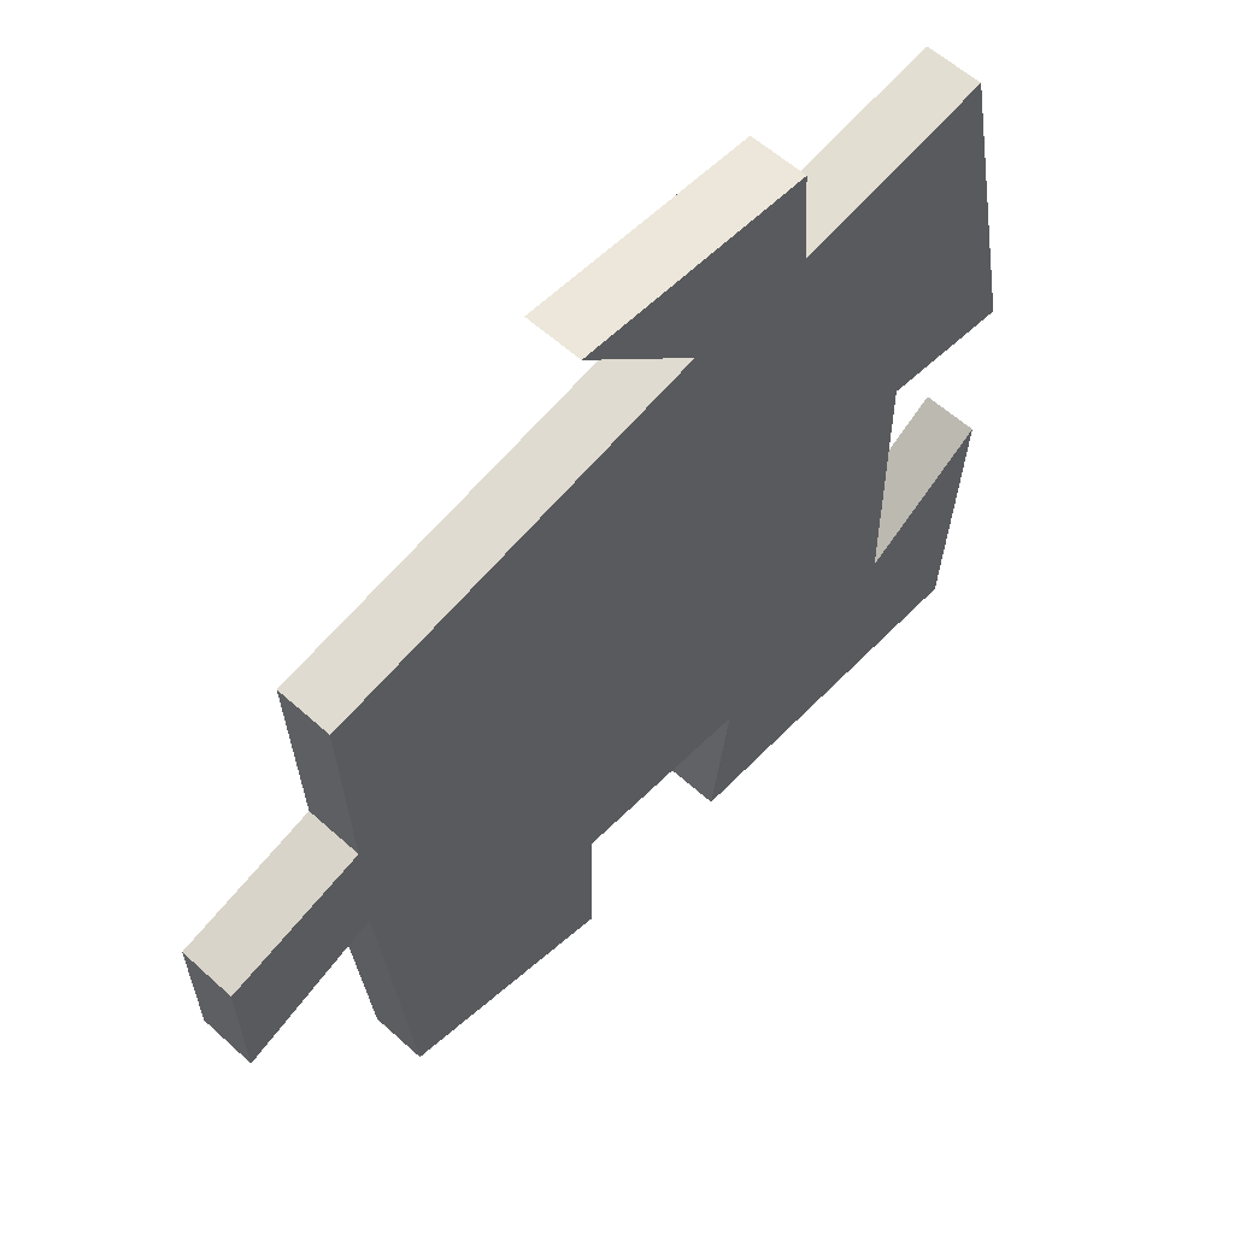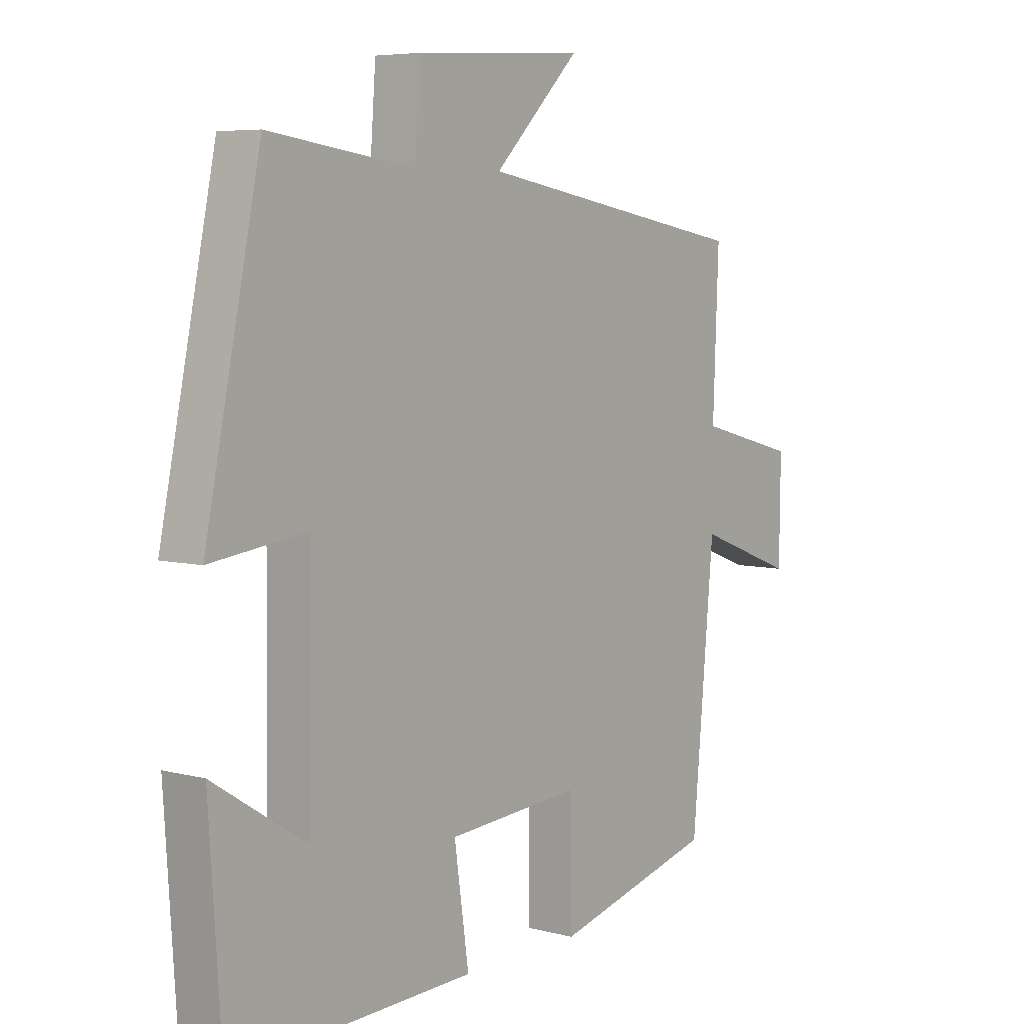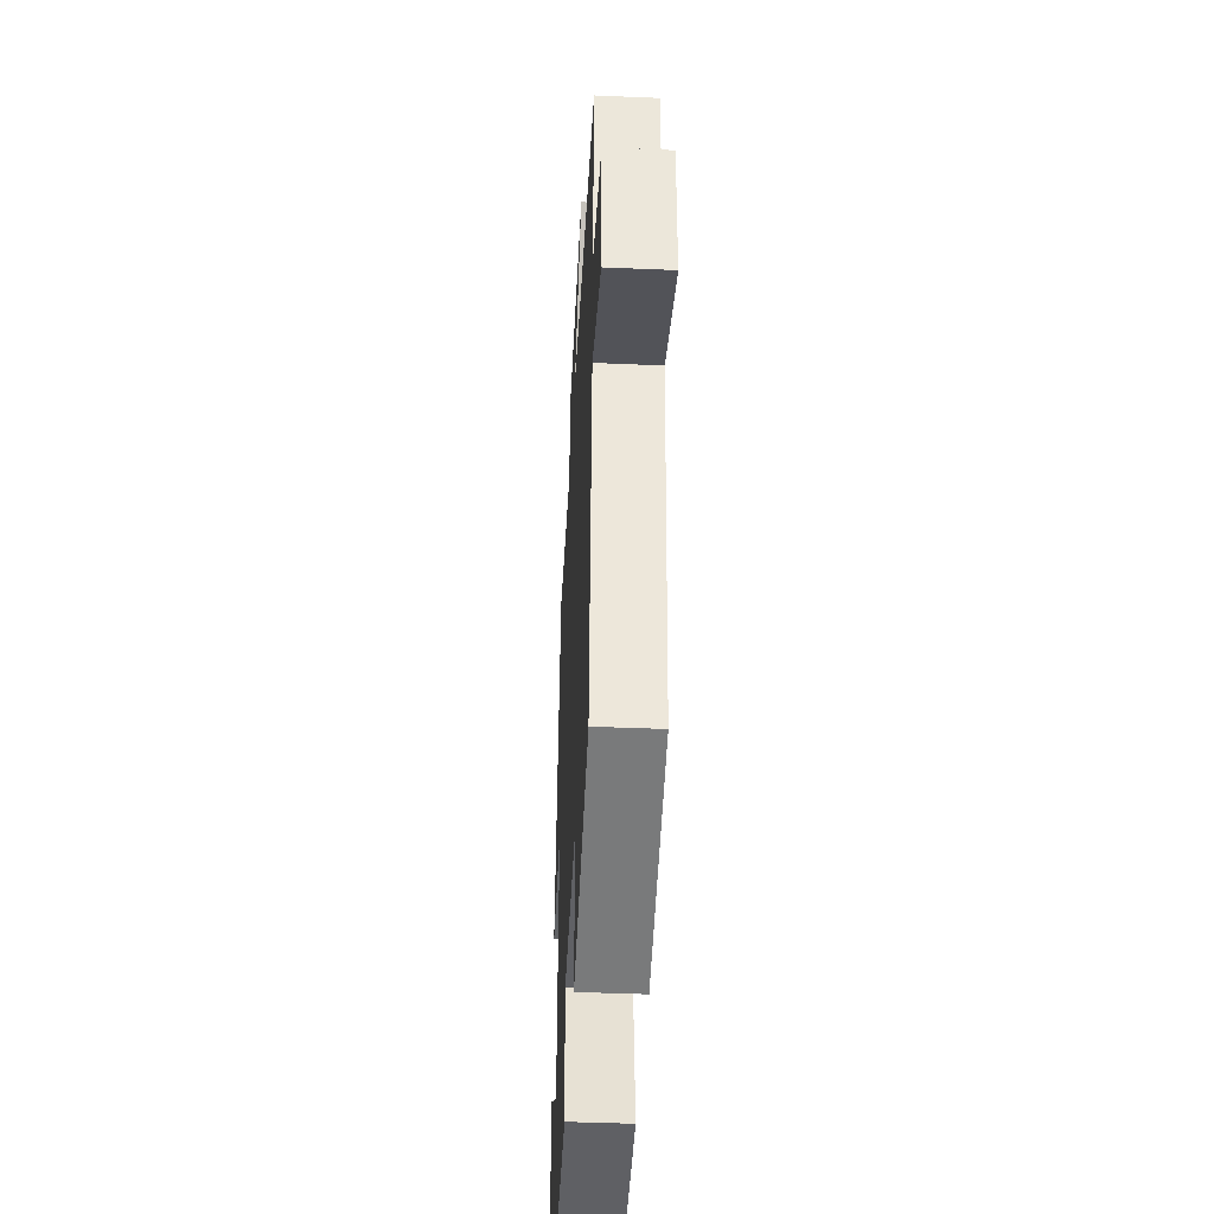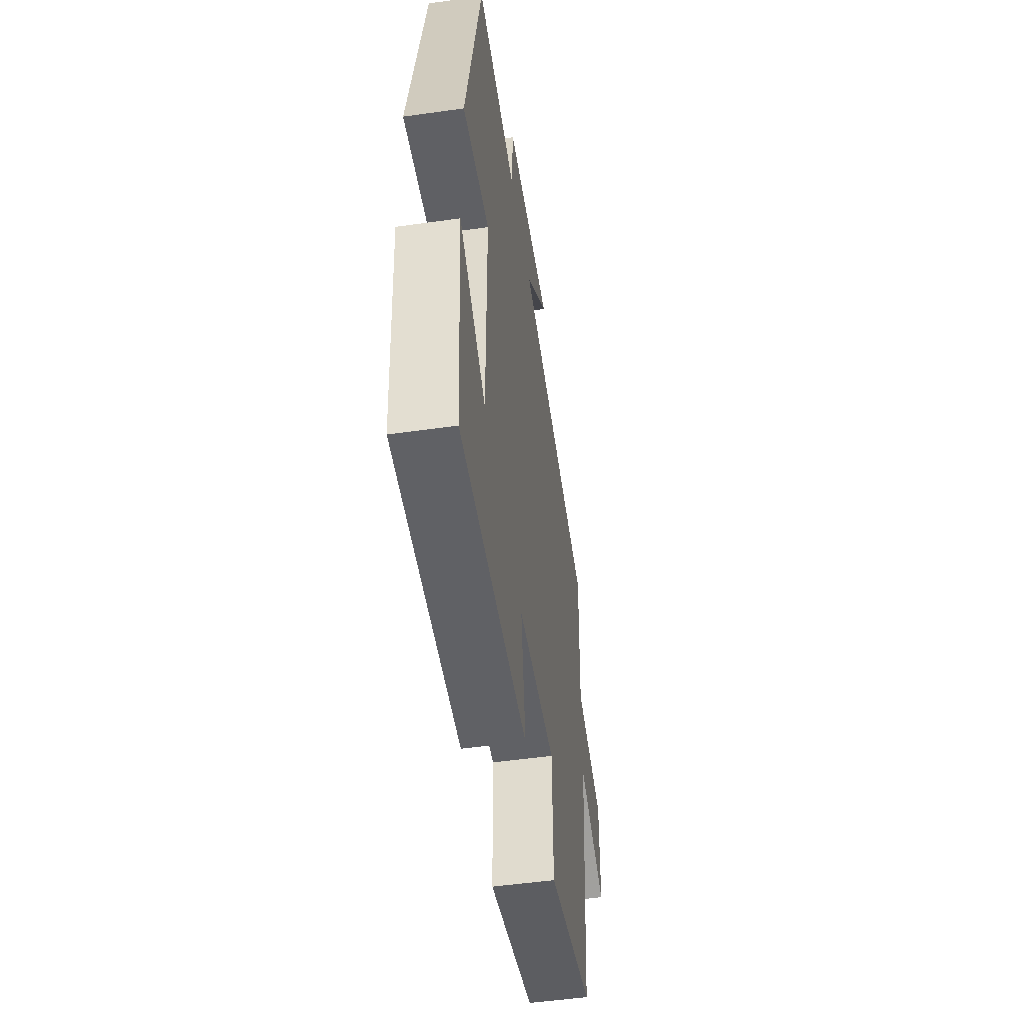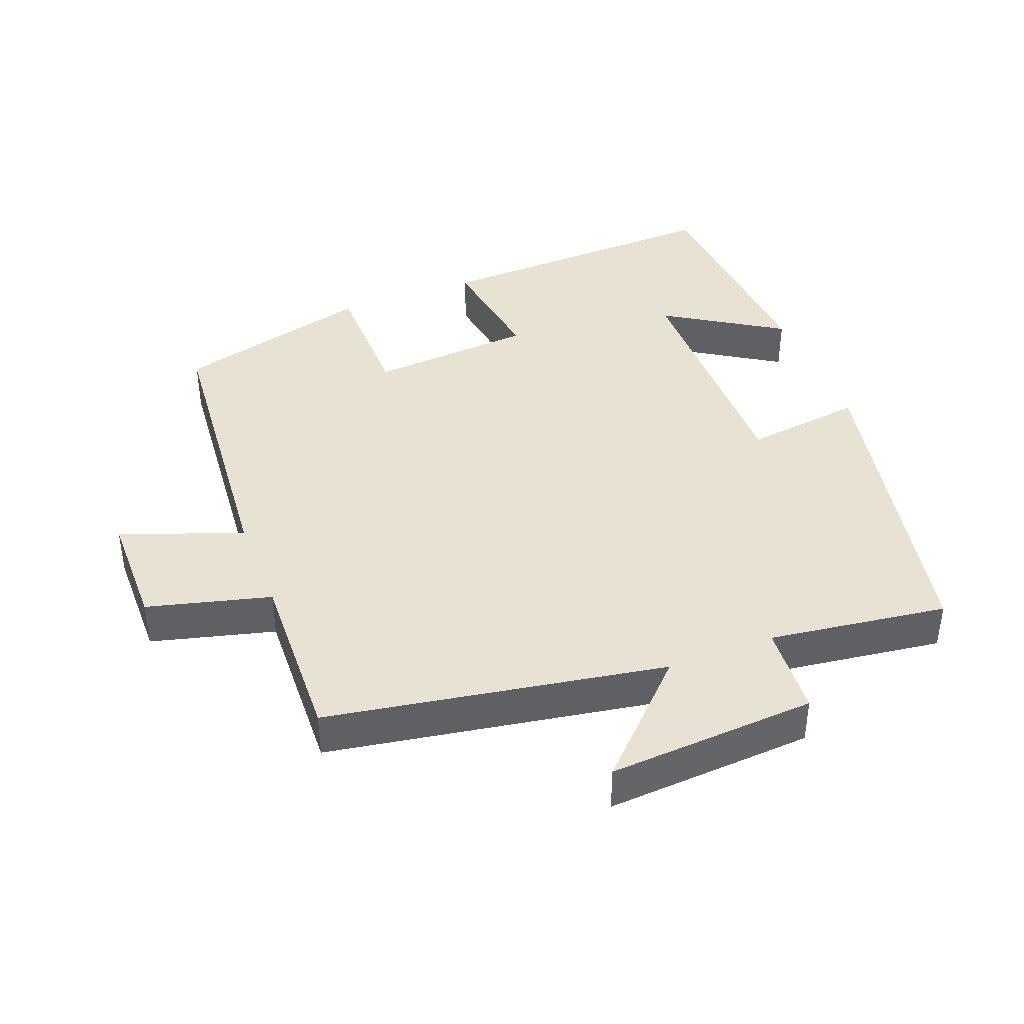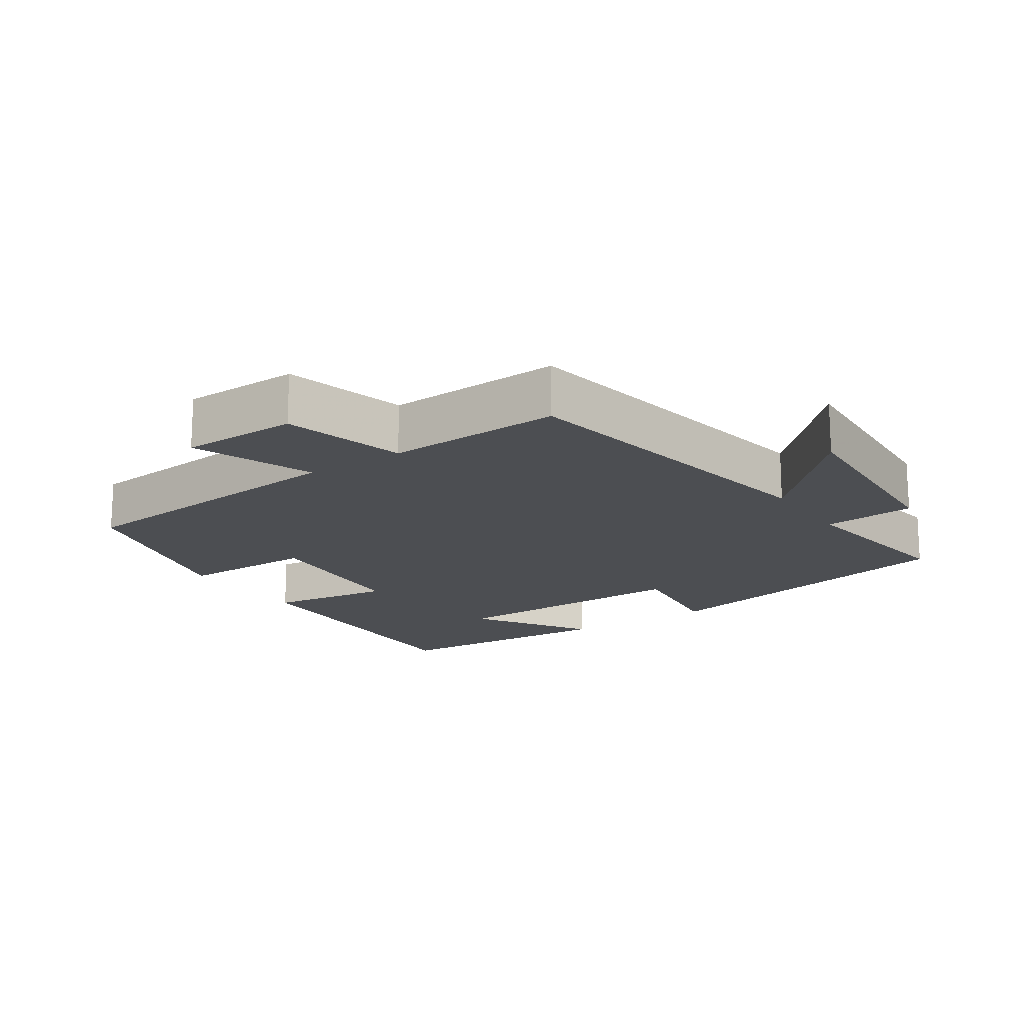
<metadata>
{"format":"obj","ext":"obj","renderer":"f3d","projection":"perspective","resolution":1024,"background":"white","views":[{"elev":59.1,"azim":-47.1,"up":"+Z"},{"elev":6.1,"azim":128.1,"up":"+Z"},{"elev":-43.2,"azim":-92.9,"up":"+Z"},{"elev":-51.7,"azim":98.7,"up":"+Z"},{"elev":40.6,"azim":-21.3,"up":"+Y"},{"elev":-17.0,"azim":-56.0,"up":"+Y"}]}
</metadata>
<code>
v 0.401 0.07 0.536
v 0.5 0.07 0.063
v 0.327 0.07 0.085
v 0.331 0.07 -0.281
v 0.5 0.07 -0.173
v 0.478 0.07 -0.514
v 0.044 0.07 -0.5
v 0.07 0.07 -0.32
v -0.17 0.07 -0.302
v -0.172 0.07 -0.5
v -0.461 0.07 -0.424
v -0.5 0.07 0.006
v -0.677 0.07 -0.061
v -0.679 0.07 0.111
v -0.5 0.07 0.158
v -0.51 0.07 0.415
v -0.019 0.07 0.5
v -0.173 0.07 0.653
v 0.131 0.07 0.635
v 0.141 0.07 0.5
v 0.401 0 0.536
v 0.5 0 0.063
v 0.327 0 0.085
v 0.331 0 -0.281
v 0.5 0 -0.173
v 0.478 0 -0.514
v 0.044 0 -0.5
v 0.07 0 -0.32
v -0.17 0 -0.302
v -0.172 0 -0.5
v -0.461 0 -0.424
v -0.5 0 0.006
v -0.677 0 -0.061
v -0.679 0 0.111
v -0.5 0 0.158
v -0.51 0 0.415
v -0.019 0 0.5
v -0.173 0 0.653
v 0.131 0 0.635
v 0.141 0 0.5
f 17 18 19 20
f 15 16 17 20
f 15 20 1
f 12 13 14 15
f 11 12 15
f 10 11 15
f 9 10 15
f 8 9 15 1
f 4 5 6 7
f 3 4 7 8
f 1 2 3
f 1 3 8
f 40 39 38 37
f 40 37 36 35
f 21 40 35
f 35 34 33 32
f 35 32 31
f 35 31 30
f 35 30 29
f 21 35 29 28
f 27 26 25 24
f 28 27 24 23
f 23 22 21
f 28 23 21
f 1 21 22 2
f 2 22 23 3
f 3 23 24 4
f 4 24 25 5
f 5 25 26 6
f 6 26 27 7
f 7 27 28 8
f 8 28 29 9
f 9 29 30 10
f 10 30 31 11
f 11 31 32 12
f 12 32 33 13
f 13 33 34 14
f 14 34 35 15
f 15 35 36 16
f 16 36 37 17
f 17 37 38 18
f 18 38 39 19
f 19 39 40 20
f 20 40 21 1

</code>
